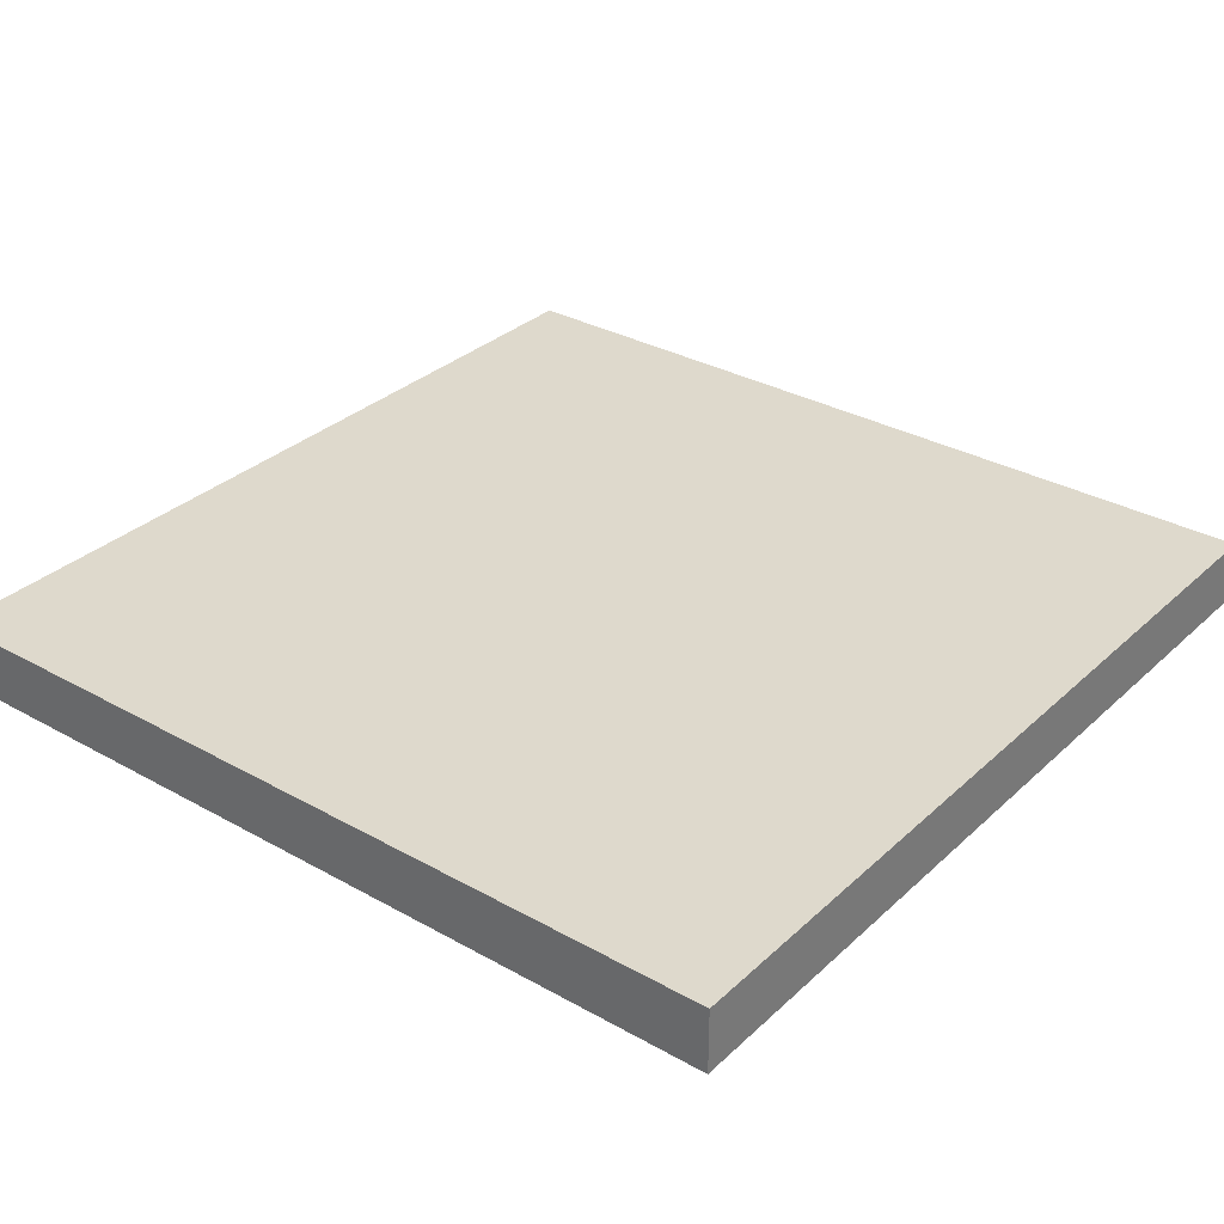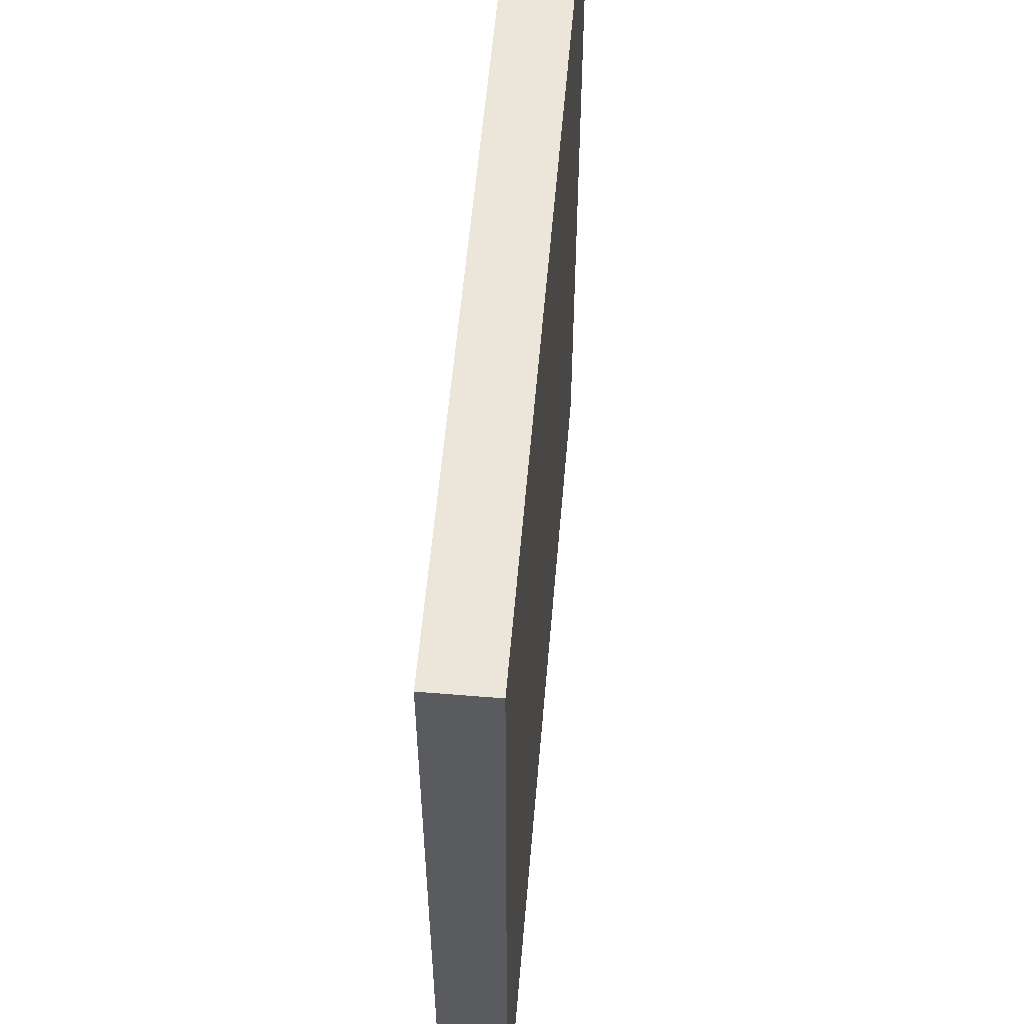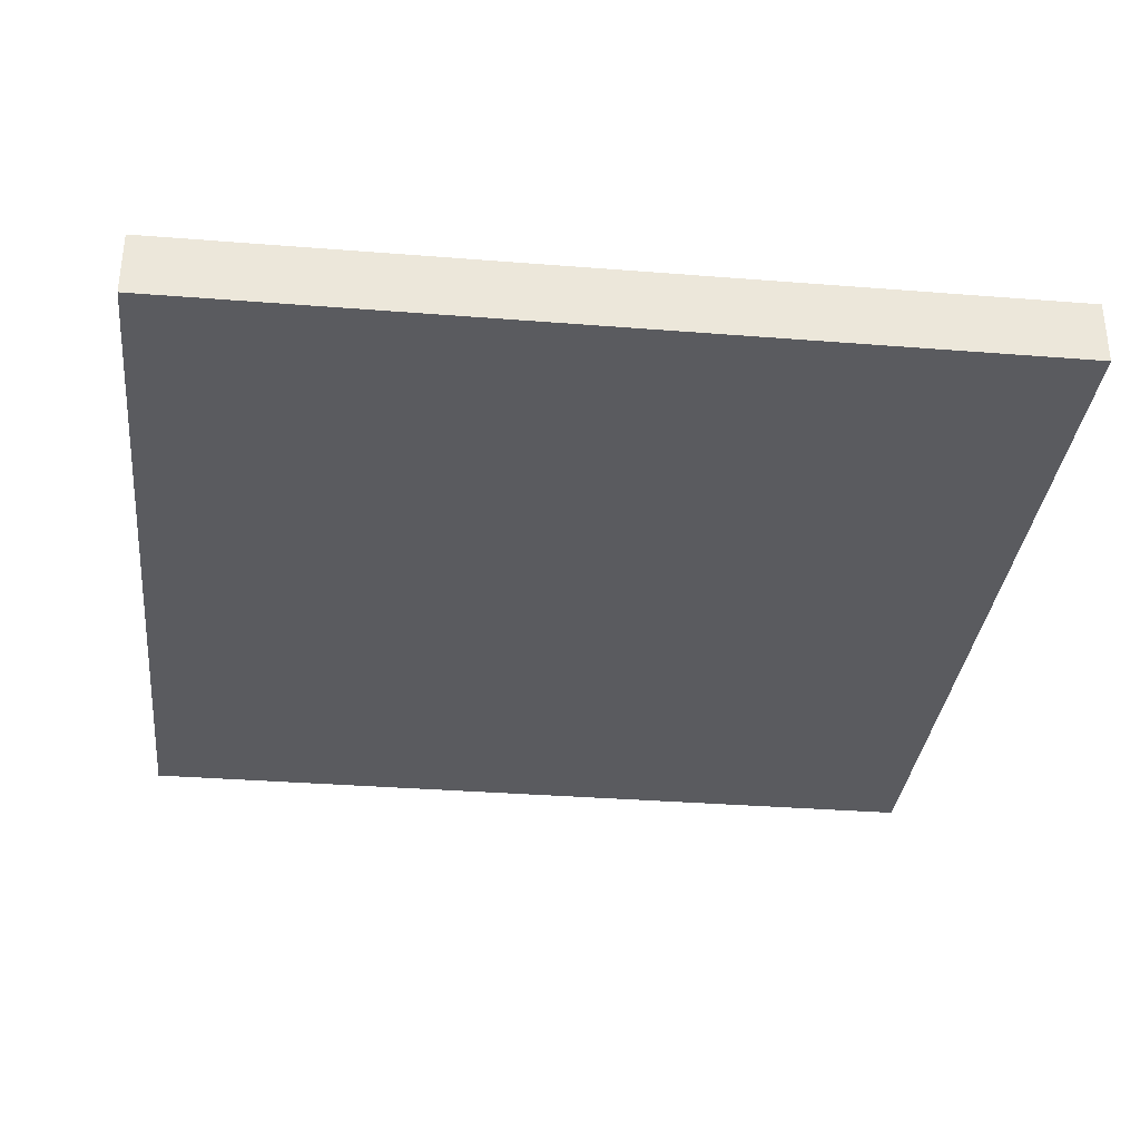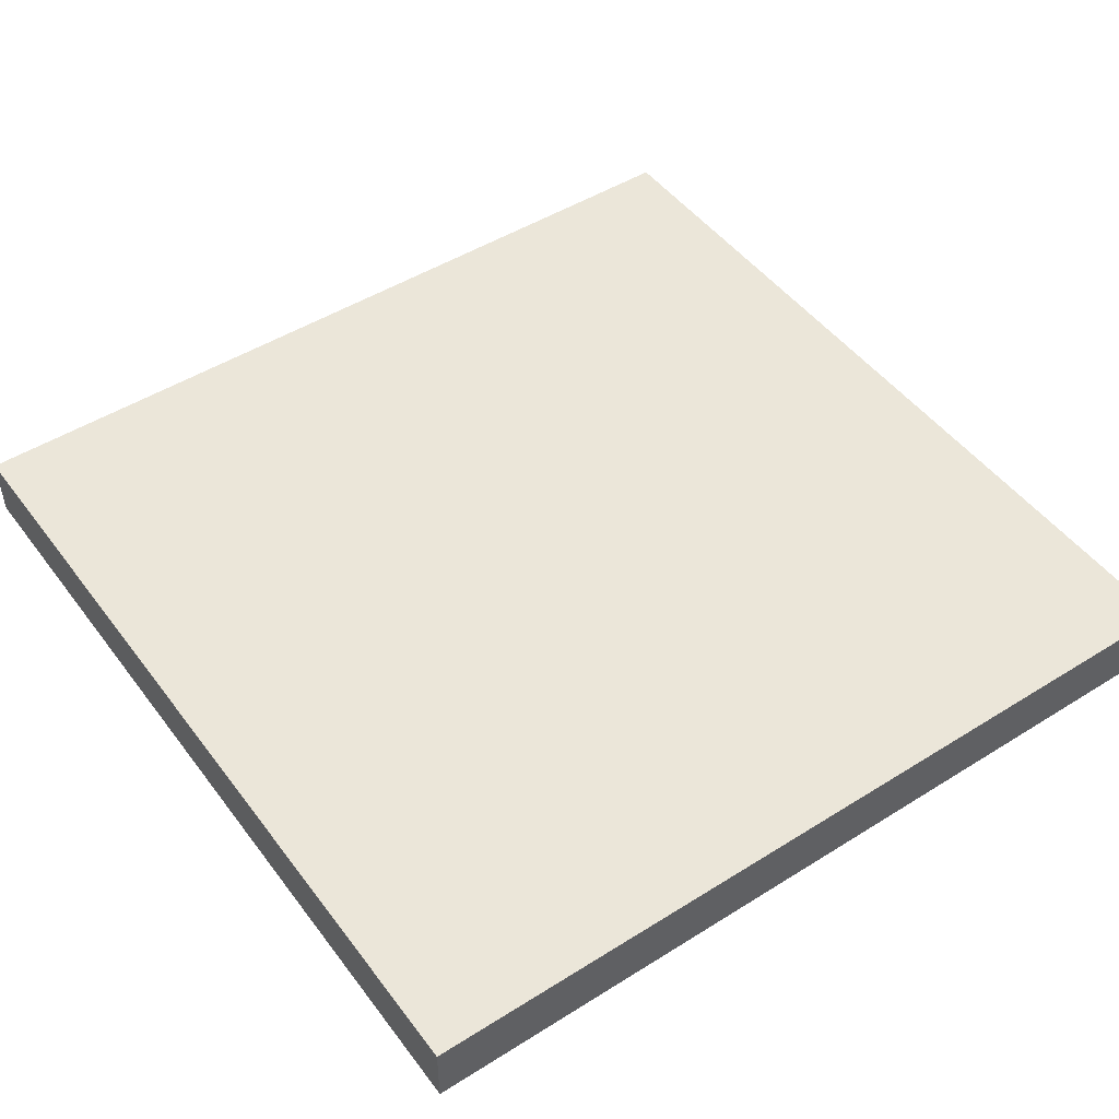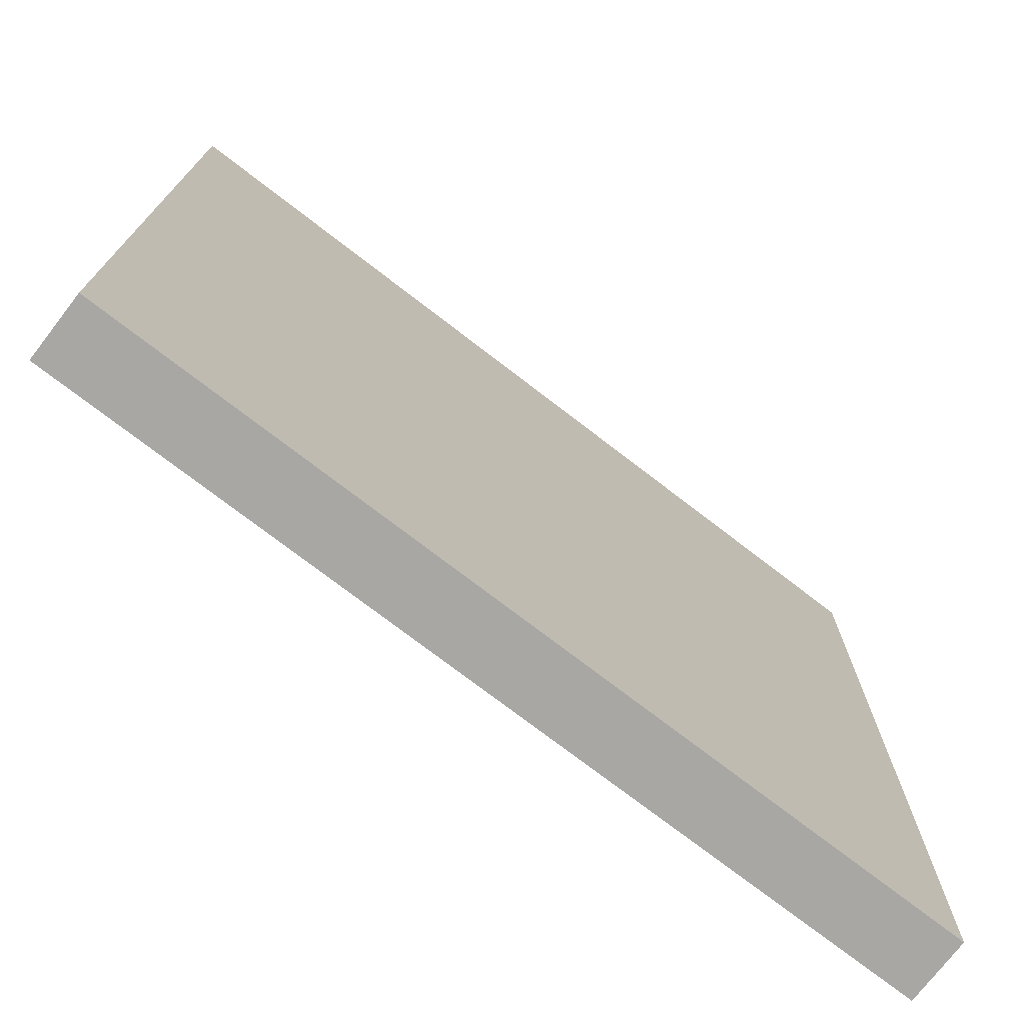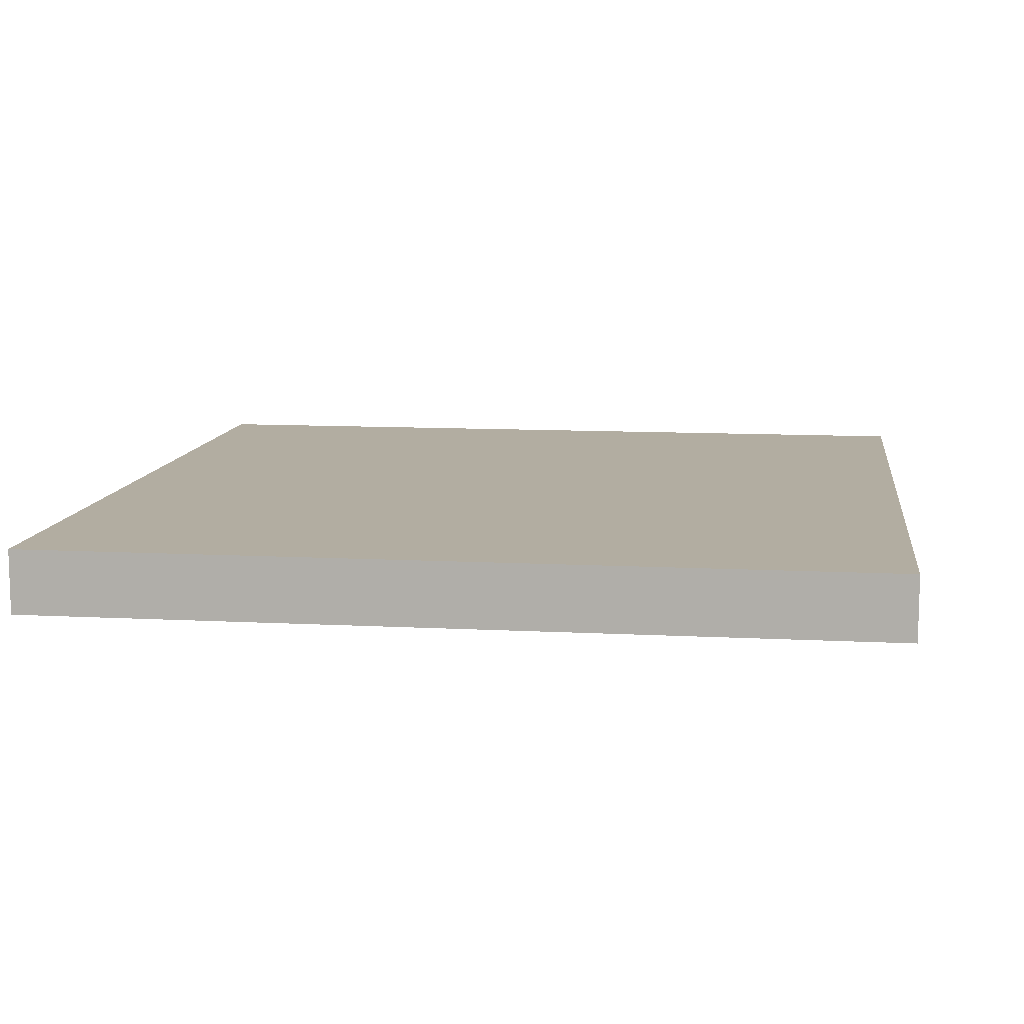
<metadata>
{"format":"obj","ext":"obj","renderer":"f3d","projection":"perspective","resolution":1024,"background":"white","views":[{"elev":32.0,"azim":-141.8,"up":"+Y"},{"elev":57.3,"azim":-85.1,"up":"+Z"},{"elev":-33.4,"azim":83.8,"up":"+Y"},{"elev":48.1,"azim":-125.1,"up":"+Y"},{"elev":-74.5,"azim":-37.6,"up":"+Z"},{"elev":10.5,"azim":7.6,"up":"+Y"}]}
</metadata>
<code>
o Road_new_intersection.001
v -2 0.05 2
v -2 -0.15 -2
v -2 -0.15 2
v -2 0.05 -2
v -2 0.15 2
v -2 0.15 -2
v 2 -0.15 2
v 2 -0.15 -2
v 2 0.05 2
v 2 0.05 -2
v 2 0.15 2
v 2 0.15 -2
v 2 -0.15 2
v -2 0.05 2
v -2 -0.15 2
v 2 0.05 2
v -2 0.15 2
v 2 0.15 2
v -2 -0.15 -2
v -2 0.05 -2
v 2 -0.15 -2
v -2 0.15 -2
v 2 0.05 -2
v 2 0.15 -2
v -2 -0.15 -2
v 2 -0.15 2
v -2 -0.15 2
v 2 -0.15 -2
v -2 0.15 2
v 2 0.15 2
v -1.8 0.15 -1e-06
v -1.7 0.15 -1e-06
v -1.3 0.15 -1e-06
v -1.2 0.15 -1e-06
v -0.8 0.15 -1e-06
v -0.7 0.15 -1e-06
v -0.3 0.15 -1e-06
v -0.2 0.15 -1e-06
v 0.2 0.15 -1e-06
v 0.3 0.15 -1e-06
v 0.7 0.15 -1e-06
v 0.8 0.15 -1e-06
v 1.2 0.15 -1e-06
v 1.3 0.15 -1e-06
v 1.7 0.15 -1e-06
v 1.8 0.15 -1e-06
v -1.8 0.15 -0.9
v -1.7 0.15 -0.9
v -1.3 0.15 -0.9
v -1.2 0.15 -0.9
v -0.8 0.15 -0.9
v -0.7 0.15 -0.9
v -0.3 0.15 -0.9
v -0.2 0.15 -0.9
v 0.2 0.15 -0.9
v 0.3 0.15 -0.9
v 0.7 0.15 -0.9
v 0.8 0.15 -0.9
v 1.2 0.15 -0.9
v 1.3 0.15 -0.9
v 1.7 0.15 -0.9
v 1.8 0.15 -0.9
v -2 0.15 -2
v 2 0.15 -2
f 1 2 3
f 4 2 1
f 5 4 1
f 6 4 5
f 7 8 9
f 9 8 10
f 9 10 11
f 11 10 12
f 13 14 15
f 16 17 14
f 16 14 13
f 18 17 16
f 19 20 21
f 20 22 23
f 21 20 23
f 23 22 24
f 25 26 27
f 28 26 25
f 29 30 31
f 31 30 32
f 32 30 33
f 33 30 34
f 34 30 35
f 35 30 36
f 36 30 37
f 37 30 38
f 38 30 39
f 39 30 40
f 40 30 41
f 41 30 42
f 42 30 43
f 43 30 44
f 44 30 45
f 45 30 46
f 29 31 47
f 31 32 47
f 32 33 48
f 47 32 48
f 33 34 49
f 48 33 49
f 34 35 50
f 49 34 50
f 35 36 51
f 50 35 51
f 36 37 52
f 51 36 52
f 37 38 53
f 52 37 53
f 38 39 54
f 53 38 54
f 39 40 55
f 54 39 55
f 40 41 56
f 55 40 56
f 41 42 57
f 56 41 57
f 42 43 58
f 57 42 58
f 43 44 59
f 58 43 59
f 44 45 60
f 59 44 60
f 45 46 61
f 60 45 61
f 46 30 62
f 61 46 62
f 60 61 63
f 59 60 63
f 61 62 63
f 58 59 63
f 57 58 63
f 56 57 63
f 55 56 63
f 54 55 63
f 53 54 63
f 52 53 63
f 51 52 63
f 50 51 63
f 49 50 63
f 48 49 63
f 47 48 63
f 29 47 63
f 62 30 64
f 63 62 64

</code>
